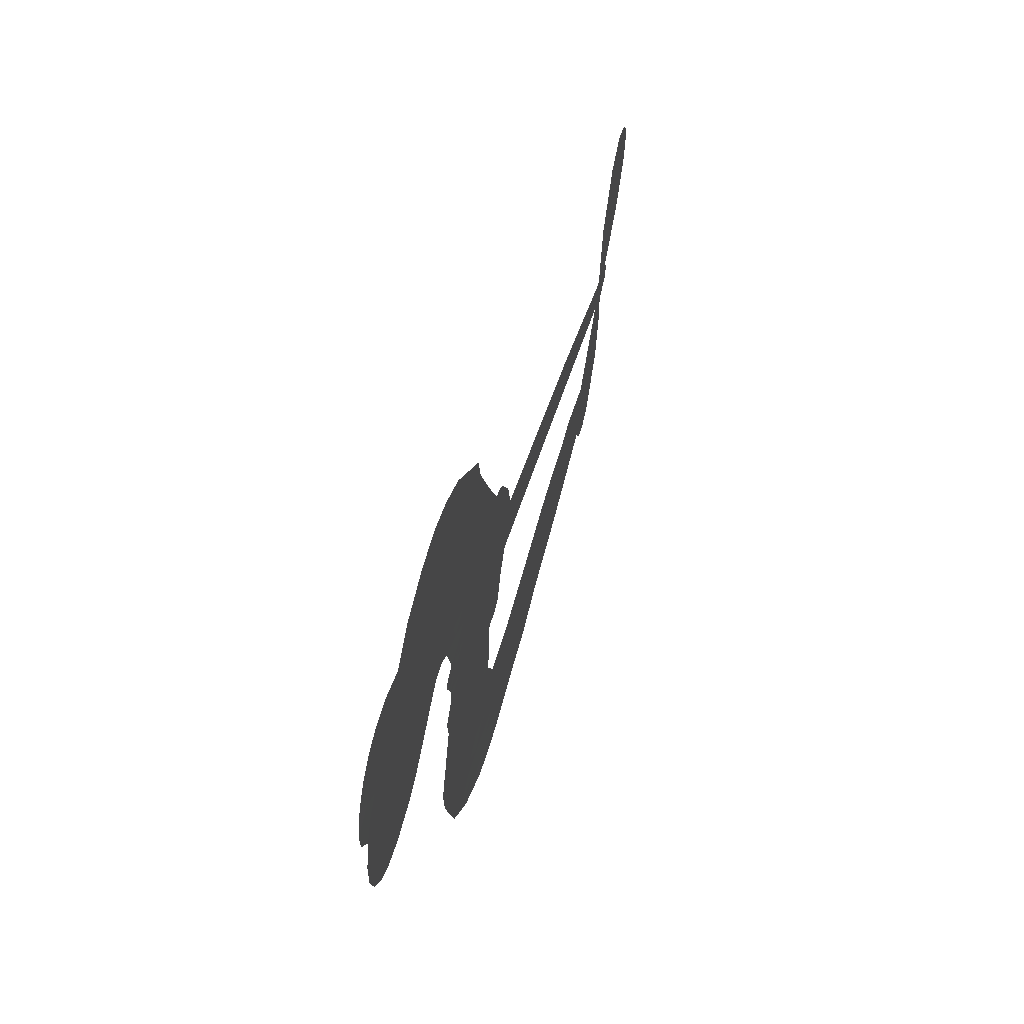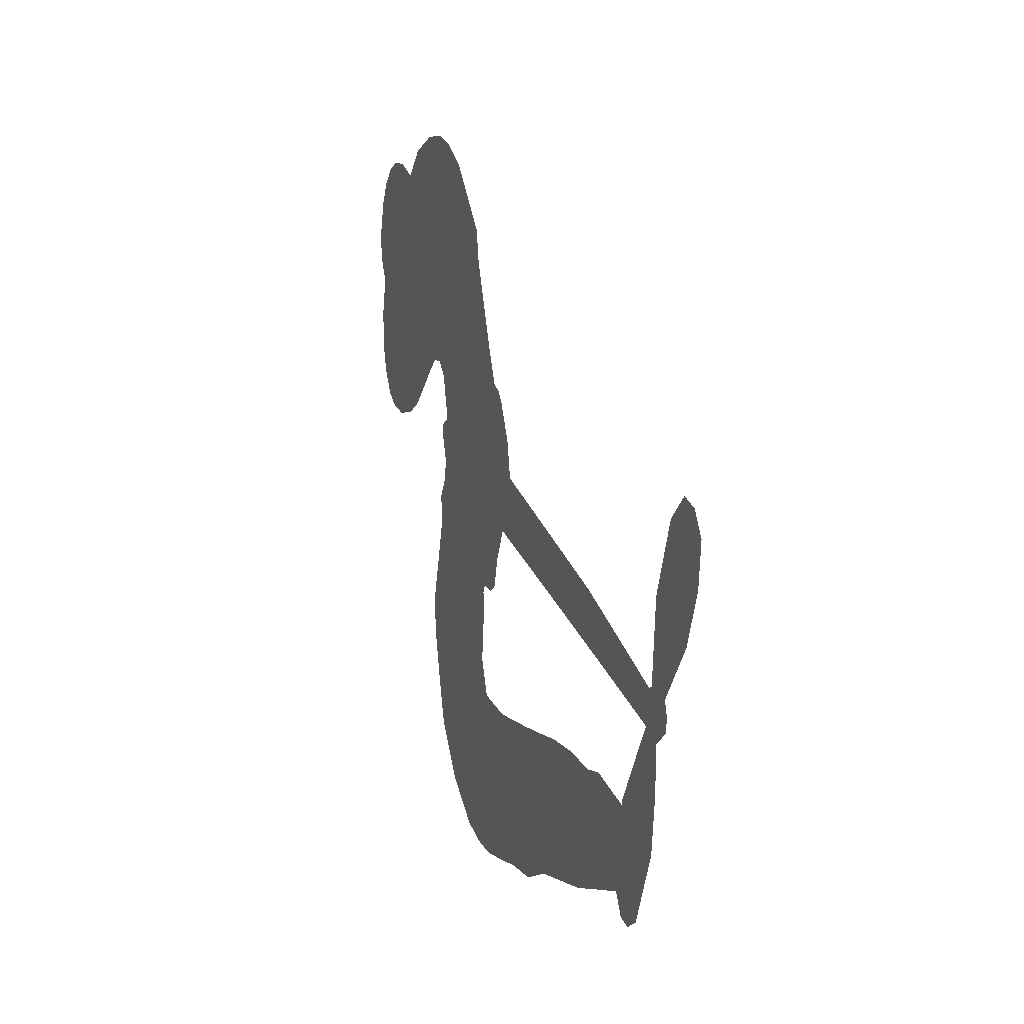
<metadata>
{"format":"obj","ext":"obj","renderer":"f3d","projection":"perspective","resolution":1024,"background":"white","views":[{"elev":60.7,"azim":-74.6,"up":"+Y"},{"elev":8.7,"azim":70.7,"up":"+Y"}]}
</metadata>
<code>
v -1314 860.8 0.2257
v -1314 913.6 0.2142
v -1302 966.3 0.1893
v -1322 1004 0.1564
v -1325 1042 0.1258
v -1310 1093 0
v -1290 1128 0.102
v -1263 1150 0.135
v -1237 1160 0.1547
v -1196 1159 0.1819
v -1152 1141 0.2241
v -1109 1180 0.2597
v -1046 1201 0.2811
v -993.2 1202 0.2947
v -952 1190 0.3046
v -900.5 1159 0.3194
v -815.3 1063 0.357
v -808.2 1021 0.3705
v -734.9 842 0.4716
v -717.3 835.2 0.486
v -705.1 820.3 0.5
v -666.8 713.7 0.5272
v -353.8 607.2 0.6118
v -145.6 520.5 0.6795
v -136.7 523 0.6864
v -124.9 640 0.7179
v -82.5 740.9 0.7338
v -42.83 774.2 0.7382
v -12.63 763.6 0.741
v 8.067 730.3 0.75
v 0.2034 667.7 0.73
v -32.07 593 0.7164
v -94.82 516.4 0.6913
v -87.73 494.3 0.6867
v -91.99 474.7 0.6845
v -122.3 452.7 0.6806
v -121.7 393.1 0.6797
v -133.3 308.9 0.6797
v -182 206.6 0.6797
v -209 192 0.6797
v -232.3 197.9 0.6797
v -252.1 231.8 0.6797
v -252.8 271.7 0.6797
v -229.7 355.6 0.6797
v -153.9 469.6 0.6784
v -698.9 632.2 0.5463
v -736.3 543.4 0.5748
v -752.6 534.1 0.5774
v -781 537.9 0.5876
v -787.1 525.6 0.6008
v -783.1 512.7 0.6103
v -793.3 422.1 0.669
v -771.9 371.7 0.7013
v -699.8 359.1 0.6935
v -481.9 373.7 0.5832
v -414.1 372.7 0.546
v -354.2 363.4 0.5055
v -315.1 369.4 0.4795
v -200.1 338.5 0.3786
v -170 312.9 0.324
v -163 287.7 0.25
v -181.7 258.9 0.3476
v -222.1 234.1 0.4048
v -388.2 189.3 0.5381
v -522.6 169.2 0.6229
v -587.2 144 0.662
v -649 143.4 0.6969
v -759.9 130 0.7854
v -804.4 133.5 0.8353
v -855.8 150.6 1
v -928 203.3 0.7852
v -986.9 283 0.7241
v -1026 417.4 0.6592
v -1031 470.8 0.64
v -989.6 606 0.5732
v -994.9 643.3 0.5548
v -974.7 672.9 0.5366
v -970.2 703.2 0.5138
v -986.6 745.9 0.488
v -980.9 759.8 0.4836
v -965.6 766 0.475
v -963.9 778.8 0.4601
v -979.3 834.3 0.3966
v -1001 854.5 0.3579
v -1025 855.3 0.3262
v -1122 776.3 0.2586
v -1159 759 0.2511
v -1212 751.9 0.2439
v -1252 761.9 0.2394
v -1278 779.2 0.2368
v -1301 816.4 0.2319
v -426.1 551.9 0.5994
v -136.7 506 0.682
v -941.9 768.8 0.4707
v -802.1 539.8 0.5938
v -788.4 466.9 0.6381
v -965.9 745.4 0.4874
v -730.6 808.5 0.4858
v -722.2 589.5 0.5622
v -289.9 511 0.6359
v -116.6 514.4 0.688
v -221.9 490.4 0.6569
v -187.9 480.1 0.6682
v -978.2 724.6 0.4976
v -786 565 0.5788
v -130.8 581.6 0.7066
v -116.8 486.9 0.6836
v -113 550.3 0.6984
v -200.9 291 0.3594
v -211.9 229.5 0.6797
v -936.7 813.2 0.4356
v -804.8 507.4 0.6142
v -951 722.7 0.5014
v -1238 814.9 0.2382
v -1235 1107 0.1552
v -1019 905.3 0.3324
v -677.9 765.7 0.5019
v -757.9 562.1 0.574
v -249.6 564 0.6416
v -197.6 542.3 0.6585
v -833 577.1 0.5787
v -788.4 838.1 0.4567
v -931.5 682 0.5268
v -962.9 884.7 0.378
v -760.9 607.7 0.5604
v -165.1 498.6 0.6737
v -856.2 521.9 0.6088
v -194.2 511 0.6633
v -225 523.5 0.6528
v -949 632.3 0.5563
v -326.1 302.1 0.4835
v -191.9 412.6 0.6798
v -40.86 731.5 0.7367
v -63.48 554.7 0.7065
v -157.7 257.7 0.6797
v -1263 1031 0.1614
v -255.9 500.8 0.6462
v -330.6 336.7 0.4878
v -155.1 429.2 0.6796
v -396.5 309.6 0.5314
v -257.6 354 0.436
v -288.9 325.2 0.4558
v -999.1 1127 0.2996
v -781.2 208.1 0.7746
v -1271 849.4 0.2303
v -1172 830.9 0.2508
v -1272 1093 0.111
v -861.7 775 0.4757
v -854.8 449.5 0.6496
v -103.7 690.5 0.7265
v -91.01 583.5 0.709
v -1288 1002 0.1686
v -1240 958 0.2103
v -1254 993.4 0.189
v -1192 1008 0.2197
v -1225 1025 0.1922
v -304.7 212.3 0.4788
v -243.3 311.5 0.4135
v -984.2 1164 0.2993
v -888.4 1034 0.3529
v -781.1 166.5 0.8021
v -1155 796 0.2536
v -1072 817.4 0.2803
v -1197 797.3 0.2454
v -903.9 784.1 0.4638
v -819.4 447.2 0.6517
v -844 388.3 0.6851
v -1221 988.7 0.2092
v -1183 936.1 0.2398
v -1179 1077 0.2106
v -1236 1065 0.1665
v -1033 1157 0.2852
v -945.3 1131 0.3145
v -846.8 1037 0.3597
v -704.4 135.9 0.7377
v -828 191.8 0.8371
v -907.3 736.8 0.4939
v -877.8 855.6 0.4282
v -1196 1043 0.2071
v -1147 1039 0.2406
v -858.1 1111 0.3381
v -947.7 849.4 0.4059
v -750.4 184.5 0.7629
v -723.9 244.8 0.7213
v -900.4 825.3 0.4387
v -873.1 1072 0.3449
v -774.9 935 0.4135
v -921.3 868.5 0.4069
v -905.5 1106 0.329
v -926.8 951.7 0.3697
v -851.9 963.4 0.3864
v -935.6 911.6 0.3811
v -839.3 998.6 0.3747
v -882.6 911.4 0.4007
v -987.1 952.3 0.3427
v -792.3 978.6 0.3907
v -969.2 920.3 0.3617
v -813.1 947.4 0.4009
v -841.3 918.9 0.408
v -799.1 903.9 0.4239
v -824.3 874.2 0.4322
v -756.4 889.6 0.4395
v -832.5 829 0.4521
v -779.2 869.7 0.4445
v -992.4 884.9 0.3566
v -831.9 544.7 0.5947
v -863.3 556.8 0.5908
v -876.5 620.5 0.5591
v -918.7 521.3 0.6117
v -17.16 701.7 0.7369
v -59.91 692.1 0.7299
v -80.31 651 0.722
v -1219 872.5 0.2361
v -1209 834.6 0.2418
v -768.7 742.9 0.5029
v -1273 928.2 0.211
v -1081 894.5 0.2908
v -806.8 385 0.6893
v -832.3 316.7 0.7251
v -802 344 0.7096
v -835.1 353.1 0.705
v -897.6 350.2 0.7037
v -866.4 330.8 0.7171
v -777.1 283.4 0.7315
v -912.7 278.2 0.7473
v -799.7 309.3 0.7248
v -825.4 260 0.7615
v -753.9 327 0.71
v -896.5 311.7 0.7274
v -1007 350.2 0.6901
v -868.7 273.5 0.7569
v -1190 1117 0.1933
v -1208 1086 0.1846
v -1071 1168 0.2717
v -1107 1134 0.2538
v -1066 1126 0.2745
v -1101 1077 0.2617
v -926 1175 0.3118
v -953.5 1160 0.3078
v -825 159.7 0.8842
v -877.7 198.4 0.8518
v -1148 979.8 0.2505
v -879.3 1135 0.3281
v -969.3 1056 0.3236
v -908.8 646.3 0.5464
v -918.6 598.6 0.5721
v -847 693 0.5222
v -889.8 686.9 0.5242
v -866.1 658.7 0.5395
v -825.1 630.5 0.5533
v -959.9 453 0.6463
v -96.04 618.9 0.7155
v -58.26 620.3 0.7185
v -15.94 630.4 0.7232
v -37.22 661.7 0.7269
v -1239 848.8 0.2347
v -1255 888.9 0.2253
v -1226 916.1 0.2266
v -708.8 732 0.5093
v -789 788.9 0.4783
v -1271 963.3 0.1974
v -1047 887.3 0.3121
v -1059 936.6 0.3038
v -1048 836.9 0.2987
v -1122 834.2 0.2655
v -1082 856 0.2851
v -1121 880.5 0.2703
v -1118 935.7 0.2714
v -814.3 224.2 0.7878
v -785.4 246.3 0.7543
v -854.2 232.7 0.7952
v -894.3 238.6 0.7847
v -731.9 288.7 0.7124
v -591.6 364.6 0.6428
v -715.9 323.8 0.7002
v -689.2 292.9 0.6932
v -646 361.4 0.6703
v -679.6 250.8 0.6962
v -695.2 213.4 0.7136
v -611.1 290 0.6548
v -677.1 329.8 0.6848
v -730.4 211.1 0.7373
v -670.4 179 0.7058
v -651.5 279.9 0.6767
v -636 321.6 0.666
v -620 180.6 0.6752
v -596.4 326.6 0.6458
v -617.8 234.8 0.6647
v -537.1 290.2 0.6146
v -655.3 219.6 0.6883
v -536.7 368.7 0.6131
v -573.5 299.7 0.6342
v -583.4 259.7 0.6426
v -542.1 328.8 0.6166
v -565.2 208 0.6397
v -486.8 320 0.5857
v -736 364.6 0.7027
v -1140 1100 0.2353
v -1163 1008 0.2374
v -1179 977.2 0.2343
v -1132 1010 0.2548
v -1115 1043 0.2592
v -1112 976.5 0.2708
v -1055 1040 0.2913
v -1098 1012 0.2734
v -1071 979.4 0.2928
v -1030 966.7 0.3173
v -1013 936.8 0.3315
v -995.2 1007 0.3253
v -1042 1004 0.3044
v -945.7 1090 0.3226
v -987.1 1090 0.3098
v -926.5 1054 0.337
v -1036 1092 0.291
v -1014 1054 0.3071
v -947.6 1013 0.3424
v -887.2 583.2 0.5786
v -917.8 560 0.5919
v -1010 538.3 0.6113
v -957.5 576.1 0.5866
v -1000 572.1 0.5936
v -977.2 546 0.6036
v -985.8 495.2 0.628
v -849.5 604.6 0.5663
v -800.9 603 0.5645
v -777.8 646.6 0.5454
v -998.4 447.7 0.6483
v -938.8 329.4 0.7103
v -1289 886 0.2217
v -719.7 770.4 0.4951
v -829 791 0.472
v -863.8 814 0.4535
v -821.7 744.2 0.4968
v -762.7 804 0.4769
v -1097 796.9 0.2675
v -1088 927.3 0.2876
v -1151 941.8 0.2543
v -1160 897.6 0.2533
v -1195 898.3 0.2406
v -582.3 177.9 0.6543
v -536.5 244.7 0.6182
v -1132 1070 0.2449
v -1070 1092 0.2761
v -965.5 981.1 0.3446
v -948 493 0.6271
v -907.2 458.7 0.6437
v -1021 504.6 0.6271
v -737.2 641.5 0.5475
v -701.3 680.1 0.5353
v -811 671.7 0.5342
v -759.6 692.6 0.5264
v -753.4 765.7 0.4925
v -864.1 732.4 0.4999
v -1151 859.1 0.2572
v -522 207.8 0.6153
v -455.2 179.3 0.5793
v -460.5 247.2 0.5739
v -488.8 174.2 0.6006
v -479.2 211.4 0.5895
v -434.7 214.5 0.5625
v -498.4 241.5 0.5968
v -485.2 280 0.5858
v -403.4 257.8 0.538
v -444.1 304.1 0.561
v -422 336.2 0.5482
v -385 342.8 0.525
v -448.1 373.1 0.5649
v -562.4 592.2 0.5668
v -510.2 660.7 0.5732
v -722 705.7 0.5228
v -800.1 710 0.5162
v -397.1 223.4 0.5385
v -346.6 247.7 0.5021
v -346.4 200.8 0.5102
v -281.3 278.4 0.4493
v -457 340.5 0.569
v -630.6 612.2 0.5522
v -317.6 269.5 0.4787
v -263.3 223.2 0.4437
v -291.2 245.7 0.4618
v -251.1 256.8 0.4252
v -588.5 687.3 0.5547
v -669.3 681.8 0.5374
v -627.6 700.5 0.5441
v -203.2 278.9 0.6797
v -168.4 294.2 0.6797
v -171.9 352.1 0.6797
v -241.3 313.6 0.6797
v -200.6 320 0.6797
v -1290 1056 0.1157
v -839.4 487.5 0.6274
v -877.6 486.4 0.6288
v -887.5 951.2 0.3826
v -887 992.3 0.3671
v -859.3 880.5 0.4213
v -958 242.7 0.7518
v -949.5 281.3 0.7348
v -508.4 347.2 0.5978
v -973.8 395.6 0.6725
v -933.1 377.9 0.685
v -889.8 402.3 0.6748
v -941.7 417.8 0.6639
v -860.5 415.8 0.6685
v -911.4 425.1 0.6614
v -436 272.4 0.5572
v -365.3 283 0.5116
v -360.1 315.9 0.5075
v -620.8 656.1 0.5506
v -664.7 622.2 0.5468
v -589.5 626.1 0.5592
v -549.3 674 0.564
v -494.2 572.1 0.5828
v -547.6 631.8 0.5674
v -528.3 582.2 0.5747
v -431.9 634 0.5922
v -499.5 616.9 0.5786
v -459 598.9 0.5888
v -471.1 647.4 0.5826
v -460.1 562 0.591
v -127.5 351 0.6797
v -160.5 389.4 0.6797
v -210.8 384.1 0.6797
v -921.9 986.1 0.3594
v -1017 383.8 0.6737
v -969.5 354 0.6931
v -997.3 316.5 0.7075
v -965.6 311.9 0.7149
v -653.5 653 0.545
v -301.7 585.7 0.6259
v -286 549.9 0.6334
v -358 531.5 0.6169
v -323.9 521.3 0.6262
v -330.9 559.8 0.6213
v -370.1 570.2 0.6111
v -392.8 620.6 0.6019
v -419.8 591.3 0.5981
v -707.7 181.3 0.7309
v -735.6 152.9 0.7601
f 112 206 391
f 186 160 174
f 75 130 76
f 203 122 201
f 105 121 206
f 45 107 93
f 51 50 112
f 123 78 77
f 89 88 114
f 125 118 99
f 1 91 145
f 162 164 87
f 25 108 106
f 43 42 110
f 80 79 97
f 126 93 24
f 58 138 142
f 179 299 180
f 128 129 102
f 105 125 325
f 52 166 167
f 143 159 172
f 240 176 70
f 142 138 131
f 176 240 161
f 223 231 219
f 59 158 109
f 95 112 50
f 117 21 98
f 113 94 97
f 97 104 113
f 104 78 113
f 349 383 22
f 166 112 391
f 105 95 49
f 74 73 327
f 51 112 96
f 82 94 111
f 107 34 101
f 52 218 53
f 323 345 322
f 203 260 122
f 90 89 114
f 167 221 218
f 145 256 257
f 91 90 114
f 298 232 170
f 98 19 334
f 282 183 437
f 77 76 130
f 4 3 152
f 152 5 4
f 56 365 366
f 45 126 103
f 115 9 8
f 8 7 147
f 45 139 36
f 106 151 252
f 147 7 6
f 381 158 375
f 114 145 91
f 246 208 245
f 136 154 156
f 10 9 115
f 19 122 334
f 205 83 124
f 17 174 18
f 84 205 116
f 165 111 94
f 182 83 111
f 162 146 164
f 239 15 159
f 206 207 127
f 129 137 102
f 236 234 235
f 350 250 326
f 172 159 14
f 180 302 342
f 126 45 93
f 322 318 320
f 239 238 15
f 211 150 212
f 5 152 390
f 136 152 154
f 25 93 101
f 31 30 210
f 107 45 36
f 124 192 197
f 161 183 144
f 119 430 137
f 120 119 129
f 296 364 376
f 359 361 355
f 287 274 285
f 363 373 406
f 276 285 281
f 50 49 95
f 53 218 220
f 275 54 297
f 49 48 118
f 126 128 103
f 274 287 294
f 58 57 138
f 78 123 113
f 407 406 131
f 118 105 49
f 375 158 142
f 68 161 69
f 61 109 62
f 421 139 132
f 109 60 59
f 166 52 96
f 423 394 160
f 60 109 61
f 348 349 351
f 85 84 116
f 141 58 142
f 162 87 86
f 43 110 385
f 134 32 151
f 386 385 135
f 110 42 41
f 110 135 385
f 102 103 128
f 57 366 407
f 40 110 41
f 40 39 110
f 421 387 420
f 119 137 129
f 141 158 59
f 37 36 139
f 105 206 95
f 47 118 48
f 94 81 97
f 95 206 112
f 430 433 432
f 432 100 430
f 413 416 369
f 82 81 94
f 177 165 94
f 98 20 19
f 98 21 20
f 97 79 104
f 63 62 109
f 108 151 106
f 117 330 259
f 210 133 211
f 93 107 101
f 83 82 111
f 259 22 117
f 348 99 46
f 47 99 118
f 24 93 25
f 132 139 45
f 35 34 107
f 126 24 128
f 101 34 33
f 118 125 105
f 130 123 77
f 115 8 147
f 128 24 120
f 108 101 33
f 27 133 28
f 108 33 134
f 255 253 254
f 185 111 165
f 28 133 29
f 133 30 29
f 129 128 120
f 110 39 135
f 159 15 14
f 145 114 256
f 193 160 394
f 101 108 25
f 389 388 385
f 36 35 107
f 168 154 153
f 81 80 97
f 372 373 363
f 151 108 134
f 214 114 164
f 145 257 329
f 163 265 335
f 179 233 171
f 390 6 5
f 147 390 171
f 113 123 177
f 177 123 248
f 209 346 392
f 397 396 225
f 261 154 152
f 27 150 211
f 253 252 151
f 152 136 390
f 3 2 216
f 168 169 300
f 261 152 3
f 168 156 154
f 261 153 154
f 234 236 172
f 179 156 155
f 147 171 115
f 64 374 372
f 375 380 381
f 141 142 158
f 142 131 375
f 172 14 13
f 143 173 239
f 308 205 197
f 196 198 187
f 283 175 67
f 161 144 176
f 264 266 163
f 214 146 213
f 85 262 264
f 262 85 116
f 114 88 164
f 87 164 88
f 177 94 113
f 332 148 331
f 112 166 96
f 166 149 403
f 346 209 345
f 223 219 221
f 169 168 153
f 155 156 168
f 265 162 86
f 162 265 146
f 179 180 170
f 11 10 232
f 136 156 171
f 171 156 179
f 12 234 13
f 172 13 234
f 173 311 189
f 189 311 313
f 16 173 189
f 200 198 199
f 288 280 284
f 183 282 144
f 270 184 224
f 70 176 241
f 245 248 123
f 148 165 177
f 188 194 192
f 188 182 185
f 179 155 299
f 179 170 233
f 299 300 242
f 301 302 180
f 188 192 124
f 17 181 186
f 83 182 124
f 438 161 68
f 437 283 279
f 288 290 286
f 220 226 228
f 332 165 148
f 188 185 178
f 17 186 174
f 189 186 181
f 174 193 18
f 185 182 111
f 202 187 200
f 182 188 124
f 16 189 243
f 311 173 312
f 189 313 186
f 194 190 192
f 18 193 196
f 194 188 178
f 190 195 197
f 160 193 174
f 198 196 193
f 122 204 201
f 393 194 199
f 160 313 316
f 304 314 343
f 190 197 192
f 198 193 191
f 197 195 308
f 199 191 393
f 198 191 199
f 395 194 178
f 198 200 187
f 201 200 199
f 204 19 202
f 395 199 194
f 201 395 203
f 332 178 185
f 204 202 200
f 260 331 333
f 201 204 200
f 19 204 122
f 83 205 84
f 197 205 124
f 207 206 121
f 206 127 391
f 324 317 207
f 130 320 246
f 250 350 249
f 123 130 245
f 127 207 209
f 207 121 324
f 30 133 210
f 133 27 211
f 150 26 212
f 210 211 255
f 252 212 26
f 253 255 212
f 146 354 339
f 258 153 216
f 146 214 164
f 256 214 213
f 353 247 333
f 348 46 349
f 2 1 329
f 216 257 258
f 307 263 308
f 354 267 338
f 52 167 218
f 221 220 218
f 221 167 223
f 269 270 227
f 219 226 220
f 53 220 228
f 167 222 223
f 219 220 221
f 402 400 404
f 328 225 229
f 222 229 223
f 269 227 271
f 226 227 224
f 224 273 228
f 397 72 396
f 71 70 241
f 227 226 219
f 226 224 228
f 223 229 231
f 144 269 176
f 273 224 184
f 297 53 228
f 399 251 327
f 231 229 225
f 400 402 399
f 426 427 425
f 71 241 272
f 219 231 227
f 10 115 232
f 233 115 171
f 170 232 233
f 115 233 232
f 11 235 12
f 234 12 235
f 11 232 298
f 236 143 172
f 235 11 298
f 235 237 343
f 299 301 180
f 237 302 304
f 143 239 159
f 173 16 238
f 173 238 239
f 70 69 240
f 161 240 69
f 176 269 271
f 271 231 272
f 338 268 337
f 262 263 217
f 314 312 143
f 189 181 243
f 316 313 244
f 246 245 130
f 249 248 245
f 319 322 321
f 318 207 317
f 250 249 208
f 215 260 333
f 249 245 208
f 248 247 353
f 250 208 324
f 247 248 249
f 325 250 324
f 325 326 250
f 230 399 424
f 400 222 401
f 106 252 26
f 253 151 32
f 255 254 31
f 212 252 253
f 210 255 31
f 253 32 254
f 212 255 211
f 214 256 114
f 257 256 213
f 257 213 258
f 216 2 329
f 339 258 213
f 169 153 258
f 330 117 98
f 326 351 350
f 331 260 203
f 259 330 352
f 3 216 261
f 153 261 216
f 263 262 116
f 266 264 262
f 310 304 305
f 301 242 303
f 265 266 267
f 266 262 217
f 267 266 217
f 265 163 266
f 268 267 217
f 268 338 267
f 263 336 217
f 268 303 337
f 270 269 144
f 227 231 271
f 270 144 282
f 227 270 224
f 272 231 225
f 176 271 241
f 272 225 396
f 241 271 272
f 184 278 276
f 228 273 275
f 276 284 285
f 285 274 277
f 273 276 275
f 284 276 278
f 184 276 273
f 54 275 281
f 175 283 437
f 276 281 275
f 279 184 282
f 278 184 279
f 437 279 282
f 290 288 284
f 376 398 296
f 277 54 281
f 282 184 270
f 438 183 161
f 66 286 67
f 67 286 283
f 279 290 278
f 284 280 285
f 285 280 287
f 277 281 285
f 340 65 295
f 278 290 284
f 292 287 280
f 294 287 292
f 340 286 66
f 341 293 295
f 292 280 293
f 358 359 355
f 279 283 290
f 286 290 283
f 293 280 288
f 291 294 398
f 294 292 289
f 295 293 288
f 289 292 293
f 294 289 296
f 294 291 274
f 340 288 286
f 293 341 289
f 361 362 341
f 365 376 364
f 342 170 180
f 275 297 228
f 237 235 298
f 300 299 155
f 301 299 242
f 168 300 155
f 337 300 169
f 242 337 303
f 342 302 237
f 305 301 303
f 311 312 244
f 336 303 268
f 307 310 306
f 301 305 302
f 305 303 306
f 303 336 306
f 304 302 305
f 307 306 263
f 305 306 310
f 308 263 116
f 307 195 309
f 308 116 205
f 195 307 308
f 309 344 316
f 309 244 315
f 307 309 310
f 315 310 309
f 312 173 143
f 313 311 244
f 314 143 236
f 315 312 314
f 244 309 316
f 186 313 160
f 343 314 236
f 315 314 304
f 315 304 310
f 244 312 315
f 344 309 195
f 393 394 423
f 208 246 317
f 318 317 246
f 75 320 130
f 207 318 209
f 323 251 345
f 320 318 246
f 320 321 322
f 322 319 323
f 320 75 321
f 318 322 209
f 347 74 323
f 327 323 74
f 317 324 208
f 325 324 121
f 105 325 121
f 326 325 125
f 348 326 125
f 350 247 249
f 230 425 399
f 323 327 251
f 427 397 328
f 73 399 327
f 145 329 1
f 216 329 257
f 334 330 98
f 215 352 260
f 332 331 203
f 331 148 333
f 178 332 203
f 332 185 165
f 353 333 148
f 371 247 350
f 122 260 334
f 334 260 352
f 336 263 306
f 265 86 335
f 268 217 336
f 300 337 242
f 337 169 338
f 169 258 339
f 265 354 146
f 146 339 213
f 169 339 338
f 65 340 66
f 288 340 295
f 65 355 295
f 341 295 355
f 237 298 342
f 170 342 298
f 235 343 236
f 304 343 237
f 195 190 344
f 423 344 190
f 346 345 251
f 322 345 209
f 399 425 400
f 391 392 149
f 99 348 125
f 323 319 347
f 413 410 368
f 259 370 22
f 215 351 370
f 326 348 351
f 371 333 247
f 370 351 349
f 371 215 333
f 259 352 215
f 334 352 330
f 148 177 353
f 248 353 177
f 267 354 265
f 339 354 338
f 360 363 357
f 289 341 362
f 357 359 360
f 358 356 359
f 364 140 365
f 360 359 356
f 355 65 358
f 361 359 357
f 356 64 360
f 364 405 140
f 361 357 362
f 355 361 341
f 357 363 405
f 289 362 296
f 360 64 372
f 374 157 373
f 296 362 364
f 362 357 405
f 366 365 140
f 398 376 55
f 366 140 407
f 56 366 57
f 417 415 418
f 365 56 367
f 428 384 383
f 22 370 349
f 215 370 259
f 350 351 371
f 215 371 351
f 373 157 380
f 363 360 372
f 378 375 131
f 373 378 406
f 372 374 373
f 381 380 379
f 365 367 376
f 55 376 367
f 377 410 408
f 46 383 349
f 406 378 131
f 373 380 378
f 63 381 379
f 380 375 378
f 157 379 380
f 63 109 381
f 158 381 109
f 408 382 384
f 22 383 384
f 386 135 38
f 377 408 428
f 428 46 409
f 385 386 389
f 387 386 38
f 389 44 388
f 421 420 37
f 422 44 387
f 386 387 389
f 43 385 388
f 44 389 387
f 171 390 136
f 6 390 147
f 392 391 127
f 166 391 149
f 209 392 127
f 149 392 346
f 394 393 191
f 190 194 393
f 193 394 191
f 423 160 316
f 203 395 178
f 199 395 201
f 272 396 71
f 222 328 229
f 328 397 225
f 291 398 55
f 294 296 398
f 400 328 222
f 401 222 167
f 399 402 251
f 167 403 401
f 404 149 346
f 404 400 401
f 346 251 402
f 166 403 167
f 404 403 149
f 404 401 403
f 346 402 404
f 140 405 363
f 362 405 364
f 407 131 138
f 363 406 140
f 407 138 57
f 140 406 407
f 410 377 368
f 413 411 410
f 428 408 384
f 382 408 410
f 413 414 416
f 382 410 411
f 369 411 413
f 416 414 412
f 436 434 435
f 413 368 414
f 417 416 412
f 92 436 419
f 418 369 416
f 417 419 436
f 139 421 37
f 417 418 416
f 417 412 419
f 387 38 420
f 422 421 132
f 344 423 316
f 421 422 387
f 393 423 190
f 72 397 427
f 399 73 424
f 400 425 328
f 425 427 328
f 425 230 426
f 72 427 426
f 46 428 383
f 377 428 409
f 119 429 430
f 137 430 100
f 432 433 431
f 429 23 433
f 434 431 433
f 433 430 429
f 434 433 23
f 415 417 436
f 92 431 434
f 434 436 92
f 434 23 435
f 415 436 435
f 437 183 438
f 68 175 438
f 437 438 175

</code>
